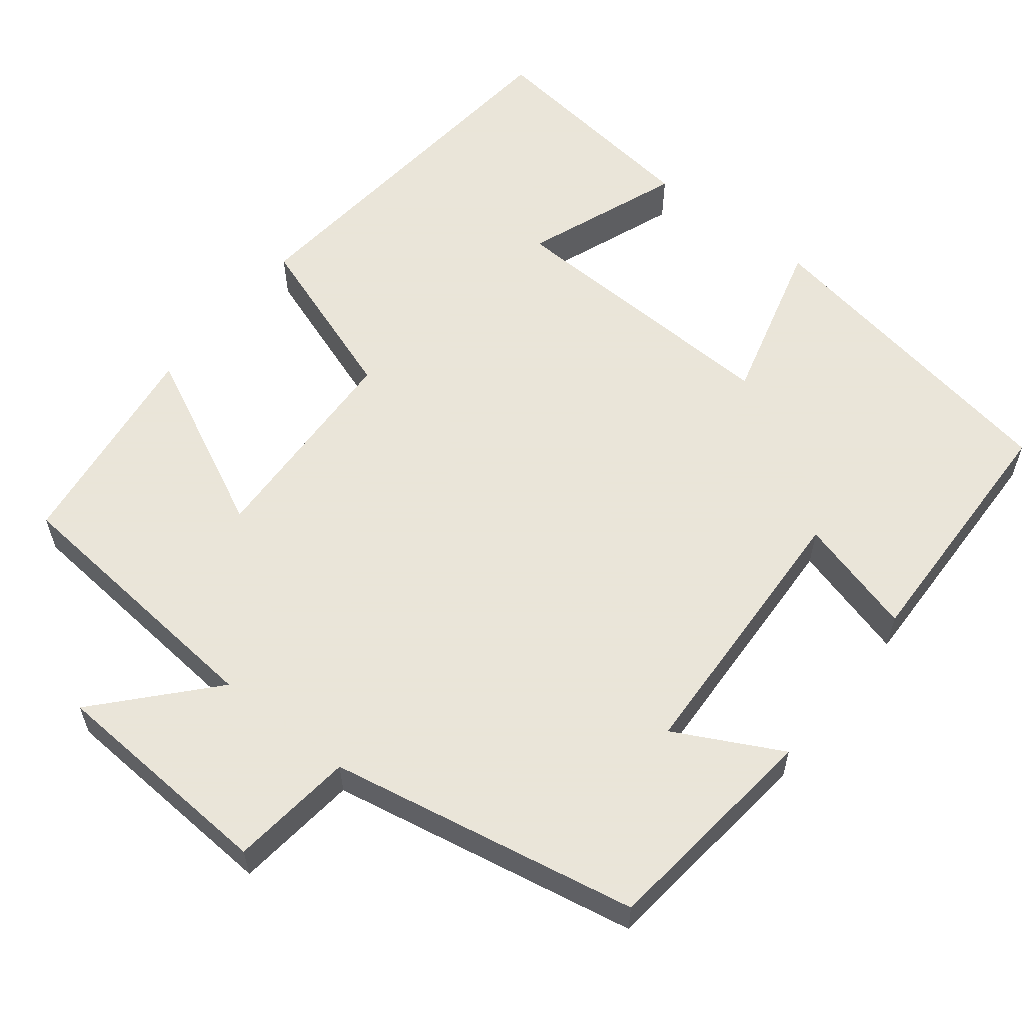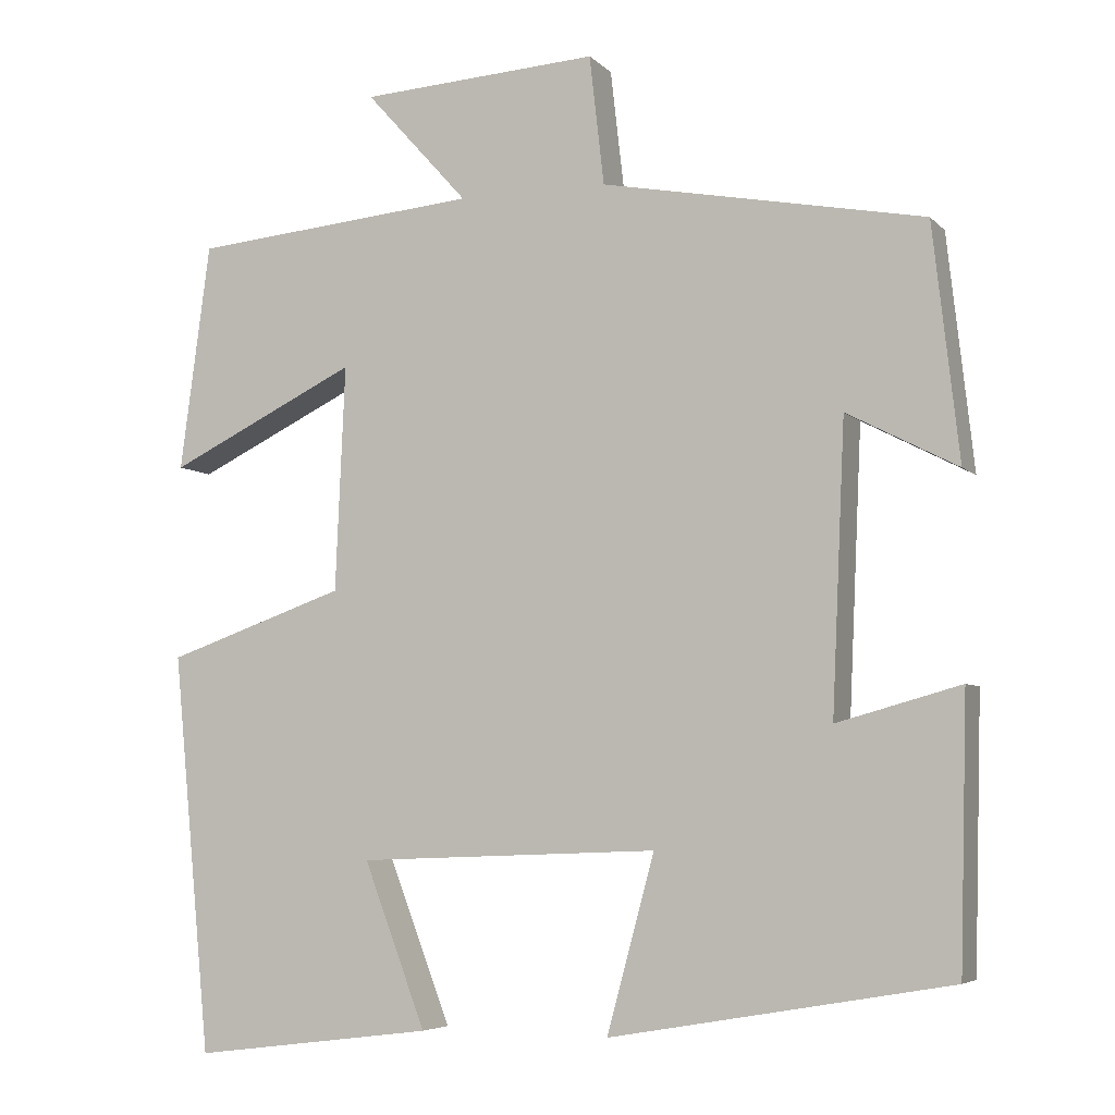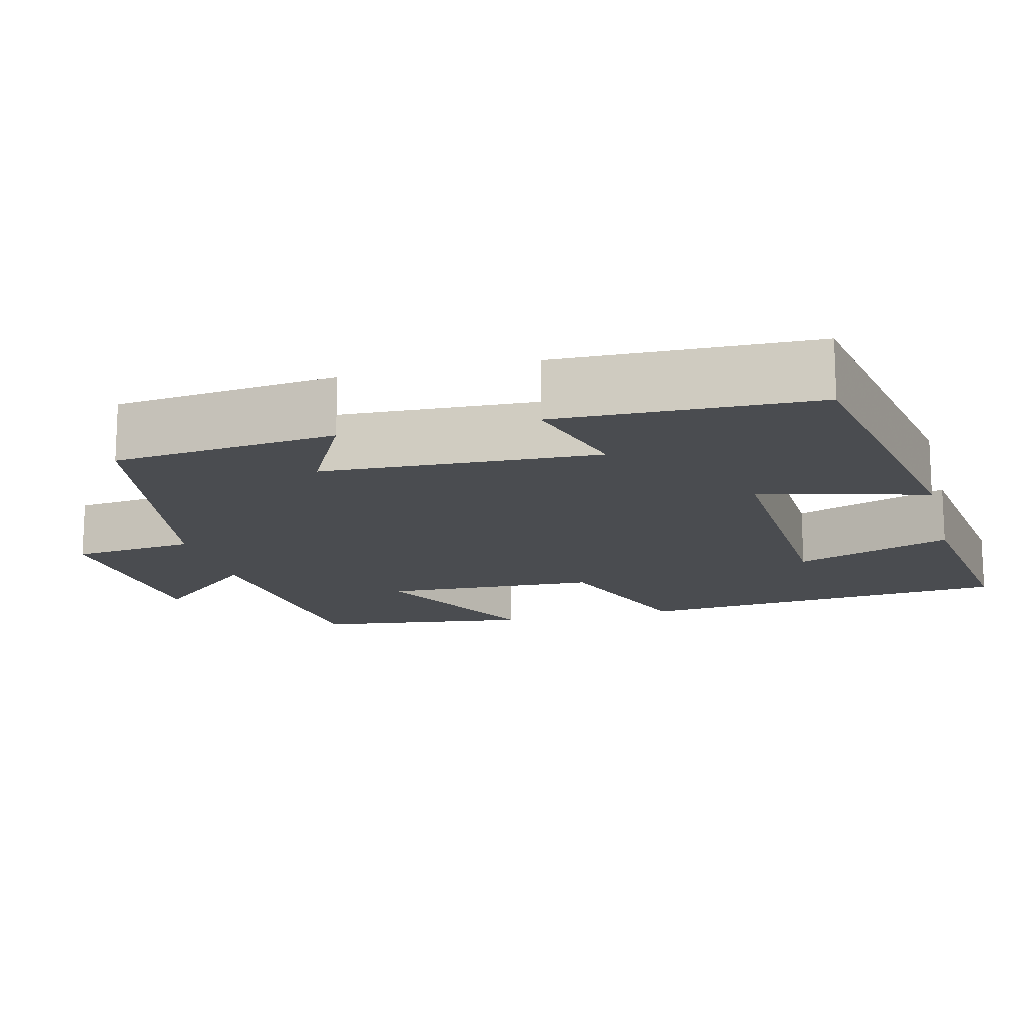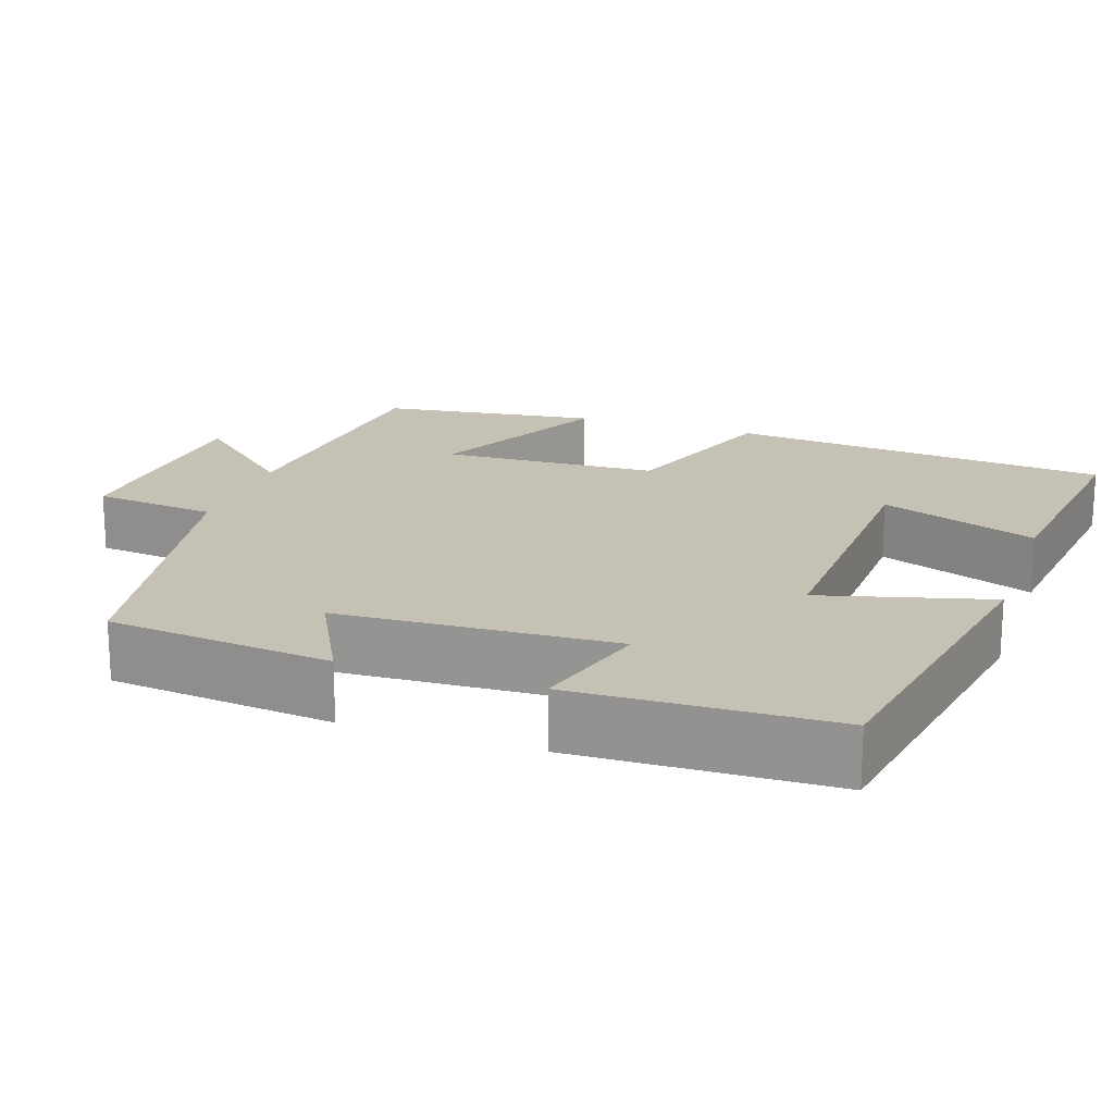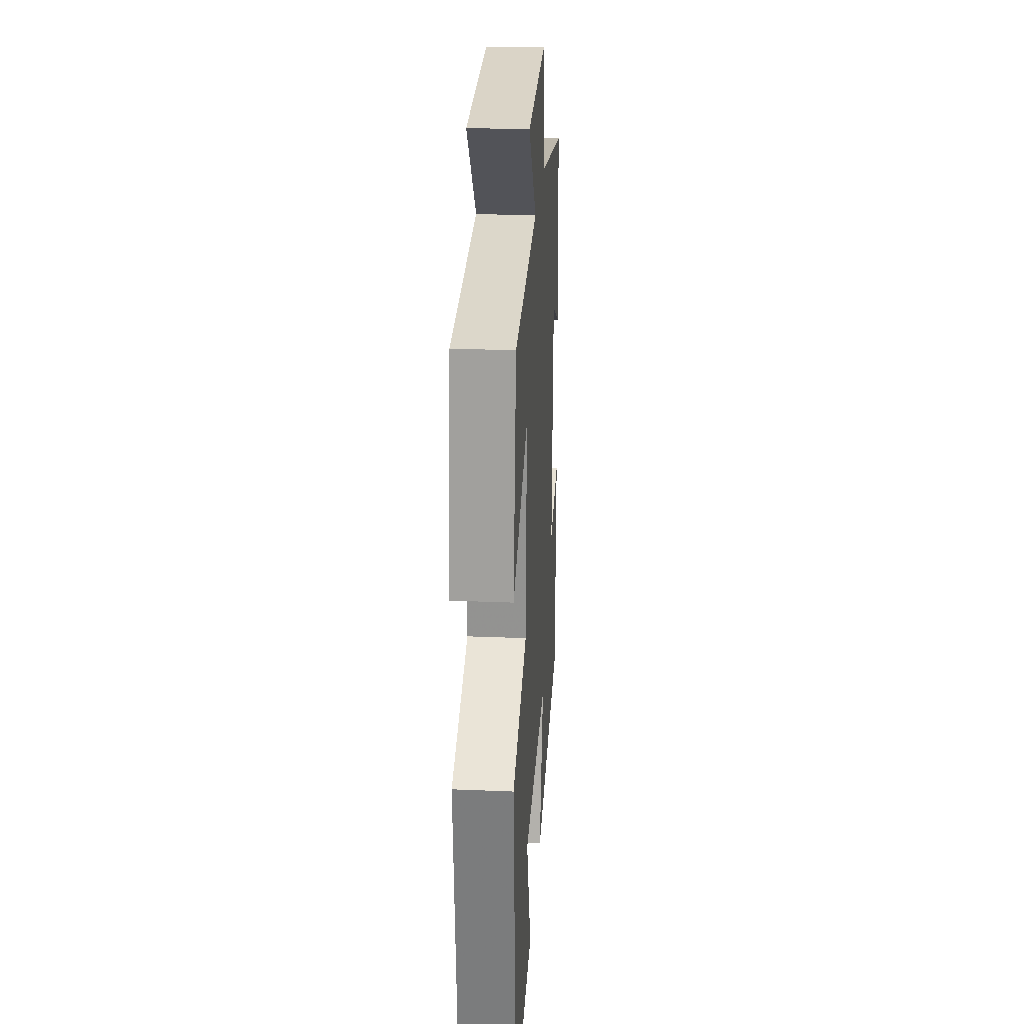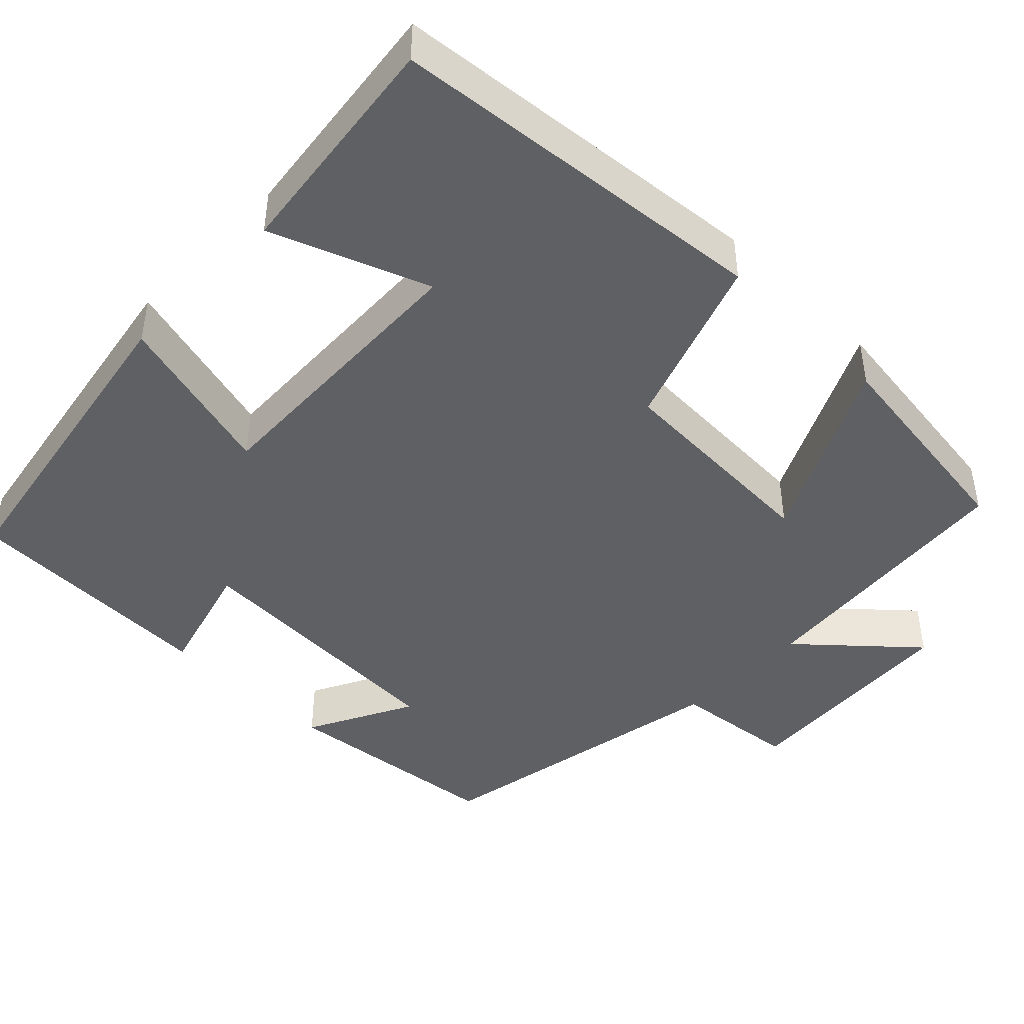
<metadata>
{"format":"obj","ext":"obj","renderer":"f3d","projection":"perspective","resolution":1024,"background":"white","views":[{"elev":58.6,"azim":38.2,"up":"+Y"},{"elev":-5.6,"azim":22.4,"up":"+Z"},{"elev":-15.1,"azim":104.4,"up":"+Y"},{"elev":18.7,"azim":108.9,"up":"+Y"},{"elev":25.4,"azim":-86.2,"up":"+Z"},{"elev":-44.7,"azim":-134.3,"up":"+Y"}]}
</metadata>
<code>
v 0.491 0.07 -0.428
v 0.076 0.07 -0.5
v 0.134 0.07 -0.286
v -0.234 0.07 -0.3
v -0.158 0.07 -0.5
v -0.453 0.07 -0.537
v -0.5 0.07 -0.05
v -0.28 0.07 0.027
v -0.268 0.07 0.303
v -0.5 0.07 0.19
v -0.463 0.07 0.468
v -0.11 0.07 0.5
v -0.236 0.07 0.64
v 0.056 0.07 0.658
v 0.074 0.07 0.5
v 0.468 0.07 0.425
v 0.5 0.07 0.139
v 0.365 0.07 0.209
v 0.349 0.07 -0.143
v 0.5 0.07 -0.101
v 0.491 0 -0.428
v 0.076 0 -0.5
v 0.134 0 -0.286
v -0.234 0 -0.3
v -0.158 0 -0.5
v -0.453 0 -0.537
v -0.5 0 -0.05
v -0.28 0 0.027
v -0.268 0 0.303
v -0.5 0 0.19
v -0.463 0 0.468
v -0.11 0 0.5
v -0.236 0 0.64
v 0.056 0 0.658
v 0.074 0 0.5
v 0.468 0 0.425
v 0.5 0 0.139
v 0.365 0 0.209
v 0.349 0 -0.143
v 0.5 0 -0.101
f 1 2 3
f 20 1 3
f 19 20 3
f 18 19 3 4
f 15 16 17 18
f 15 18 4
f 12 13 14 15
f 11 12 15
f 10 11 15
f 9 10 15
f 8 9 15 4
f 7 8 4
f 4 5 6 7
f 23 22 21
f 23 21 40
f 23 40 39
f 24 23 39 38
f 38 37 36 35
f 24 38 35
f 35 34 33 32
f 35 32 31
f 35 31 30
f 35 30 29
f 24 35 29 28
f 24 28 27
f 27 26 25 24
f 1 21 22 2
f 2 22 23 3
f 3 23 24 4
f 4 24 25 5
f 5 25 26 6
f 6 26 27 7
f 7 27 28 8
f 8 28 29 9
f 9 29 30 10
f 10 30 31 11
f 11 31 32 12
f 12 32 33 13
f 13 33 34 14
f 14 34 35 15
f 15 35 36 16
f 16 36 37 17
f 17 37 38 18
f 18 38 39 19
f 19 39 40 20
f 20 40 21 1

</code>
